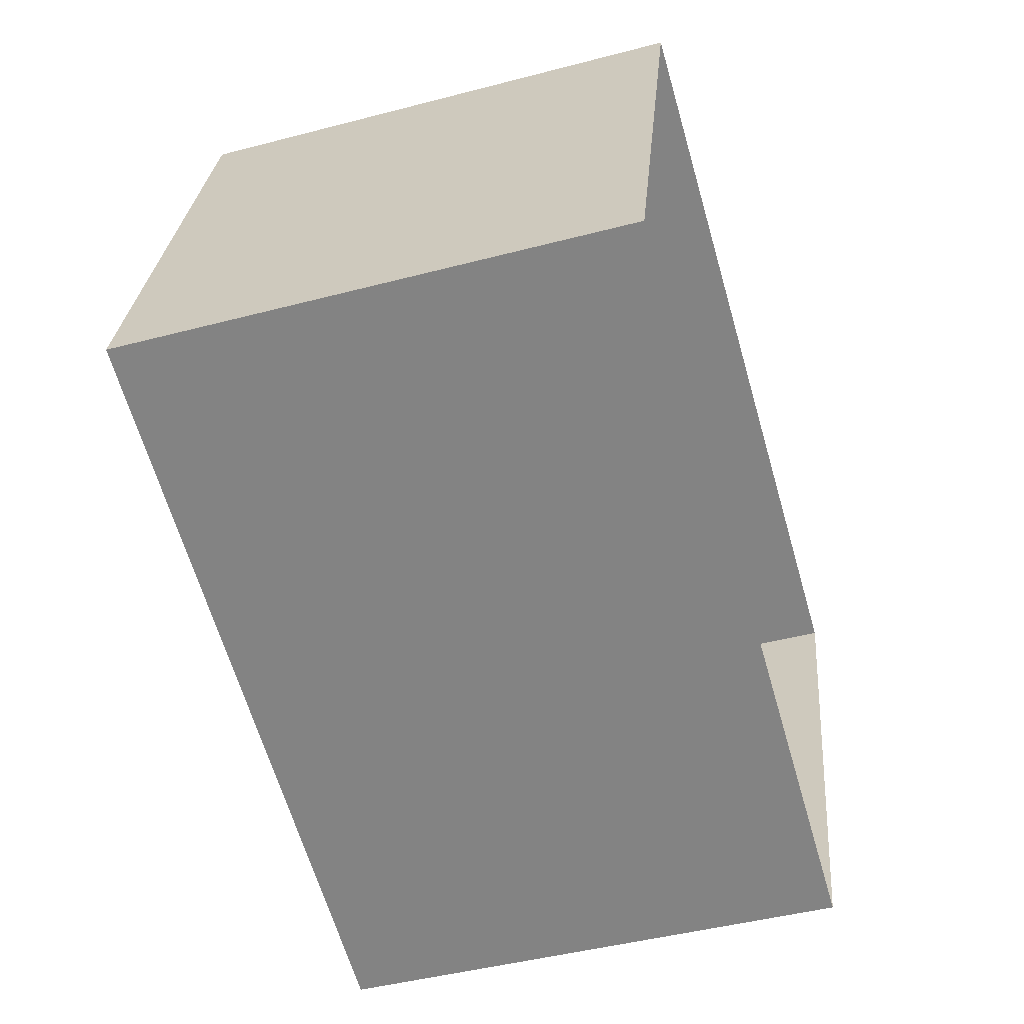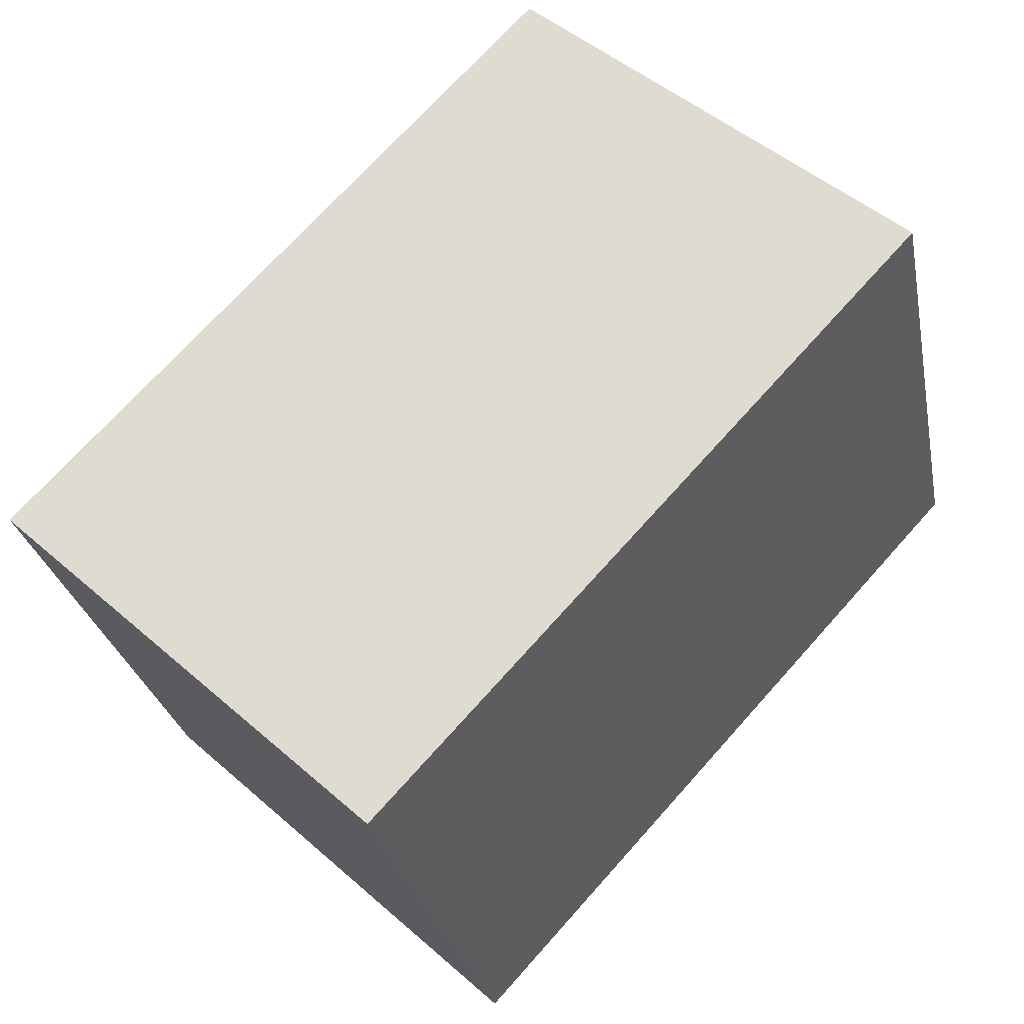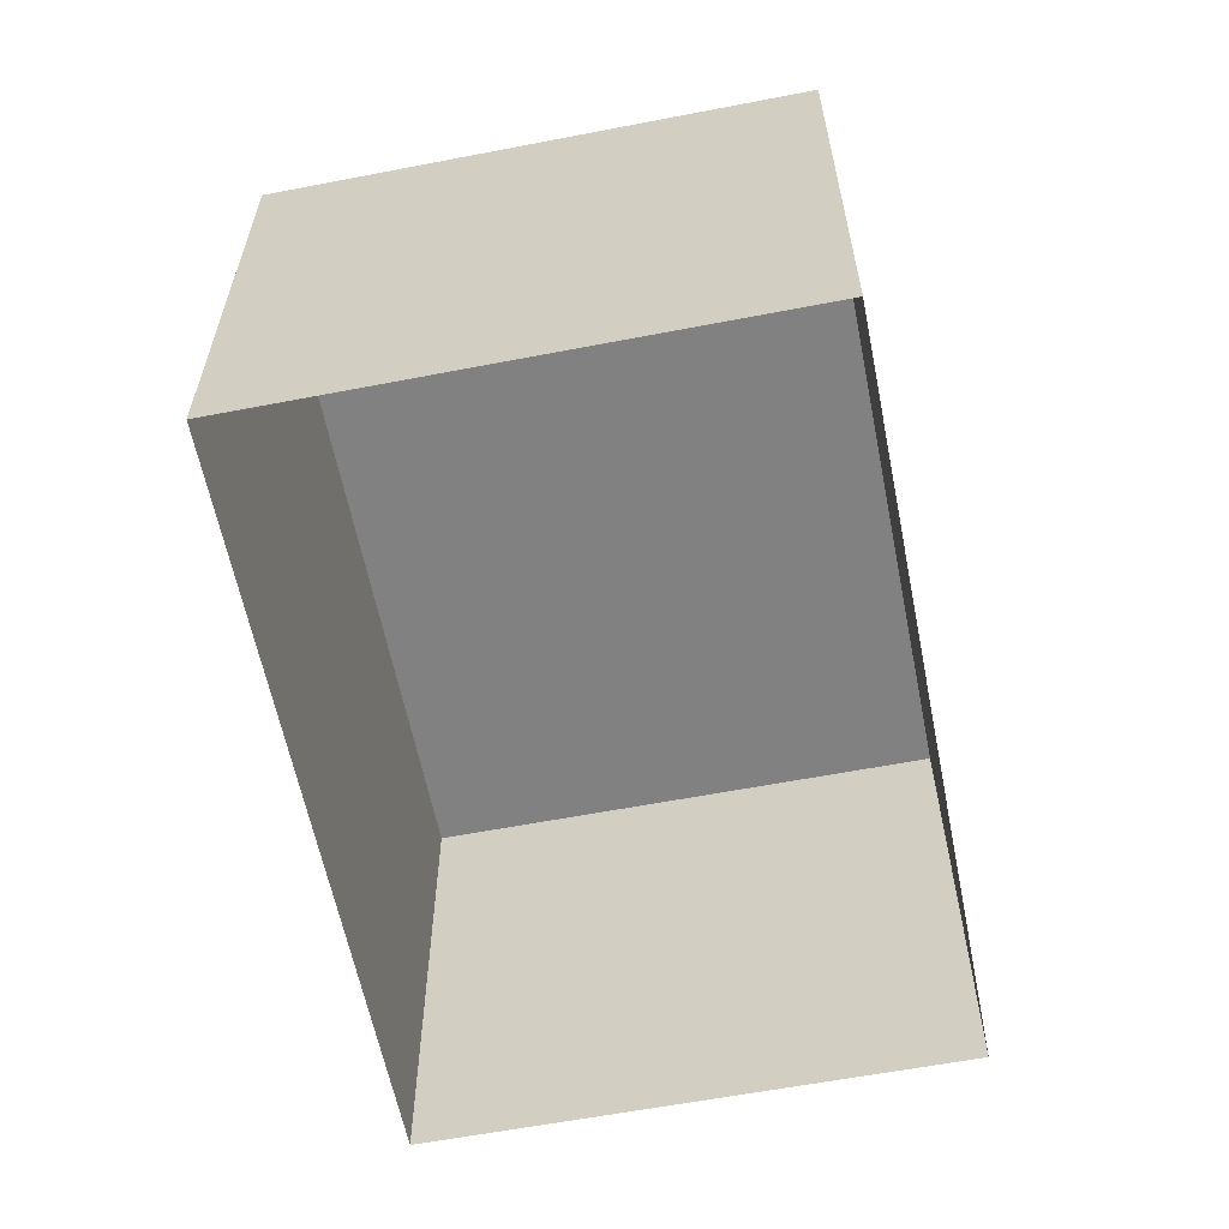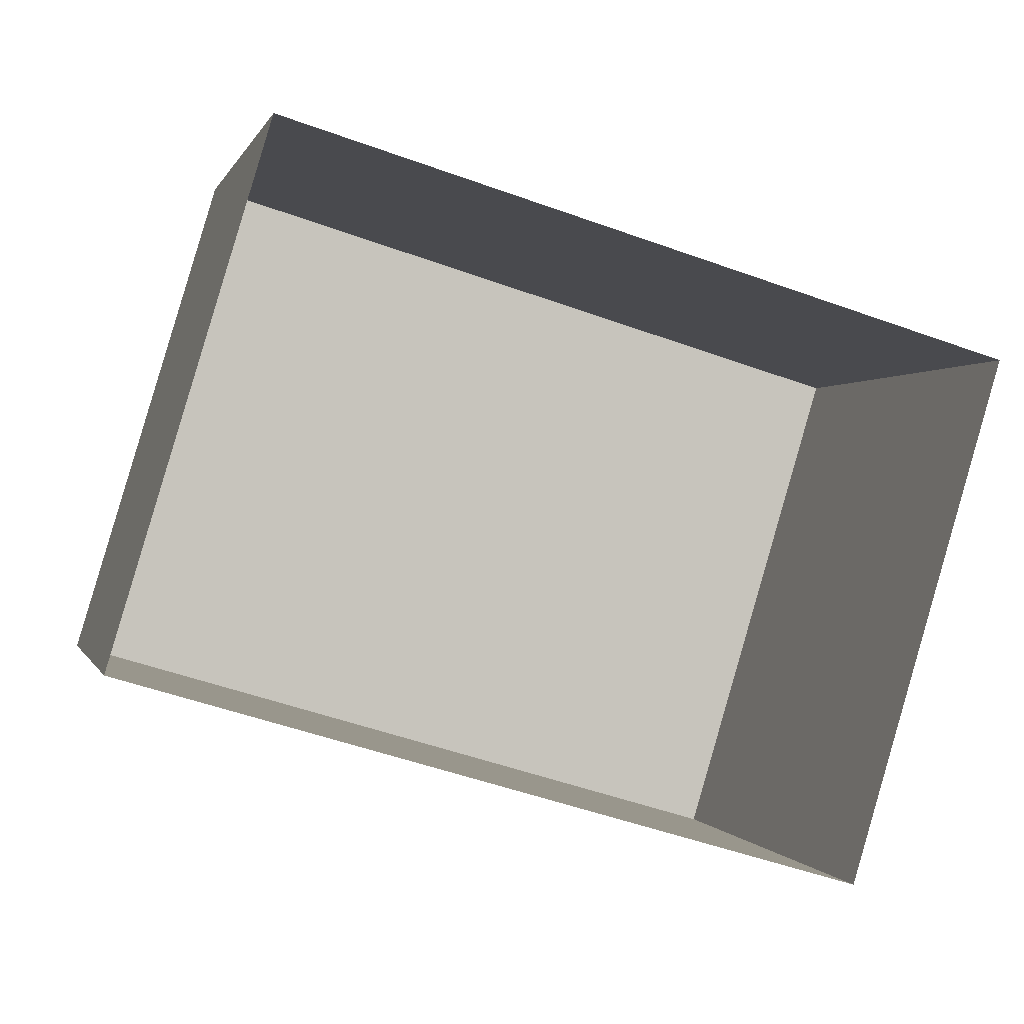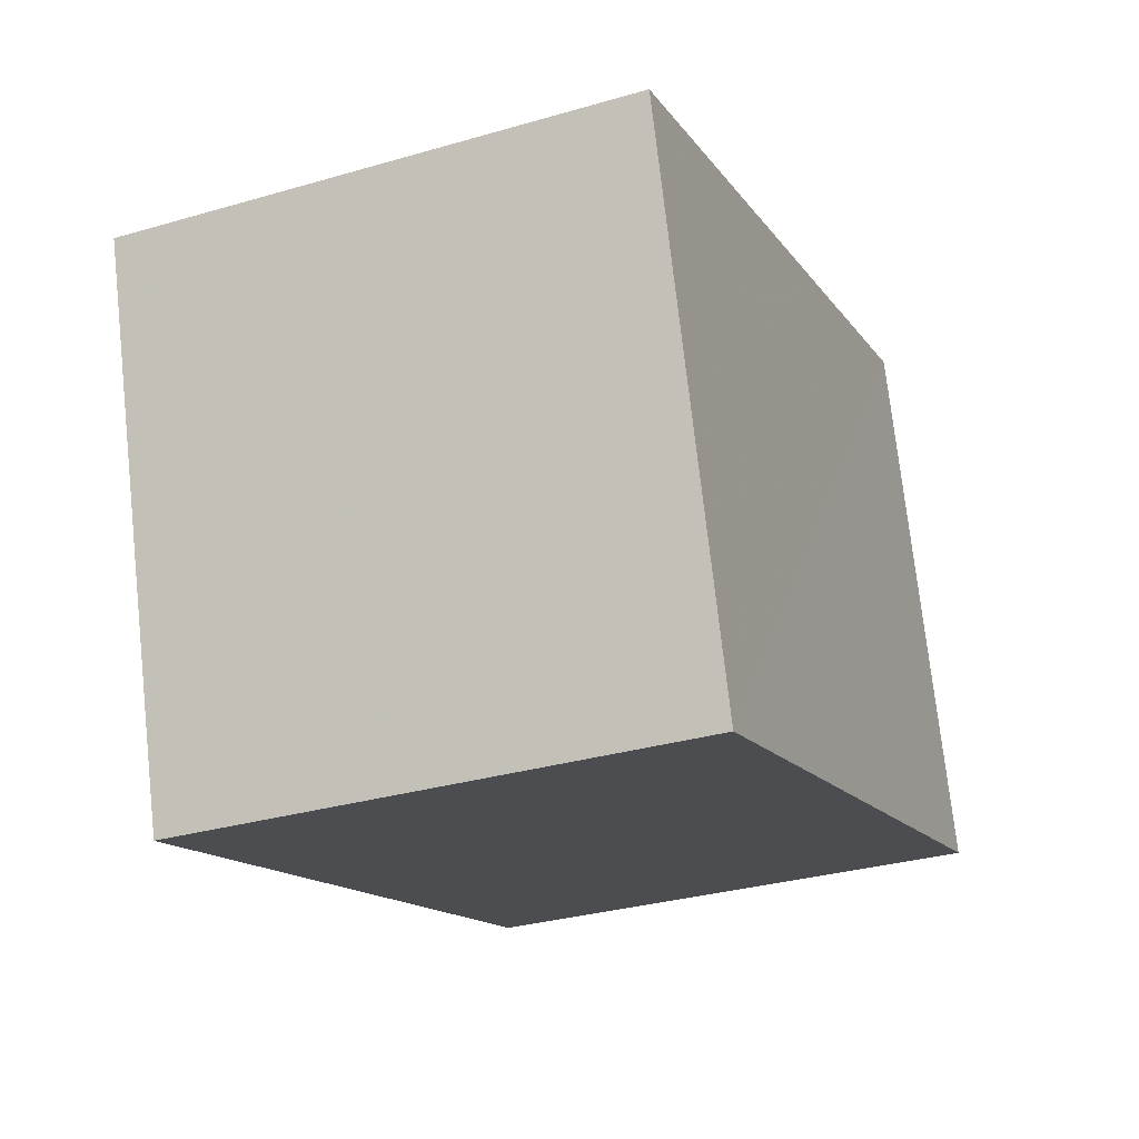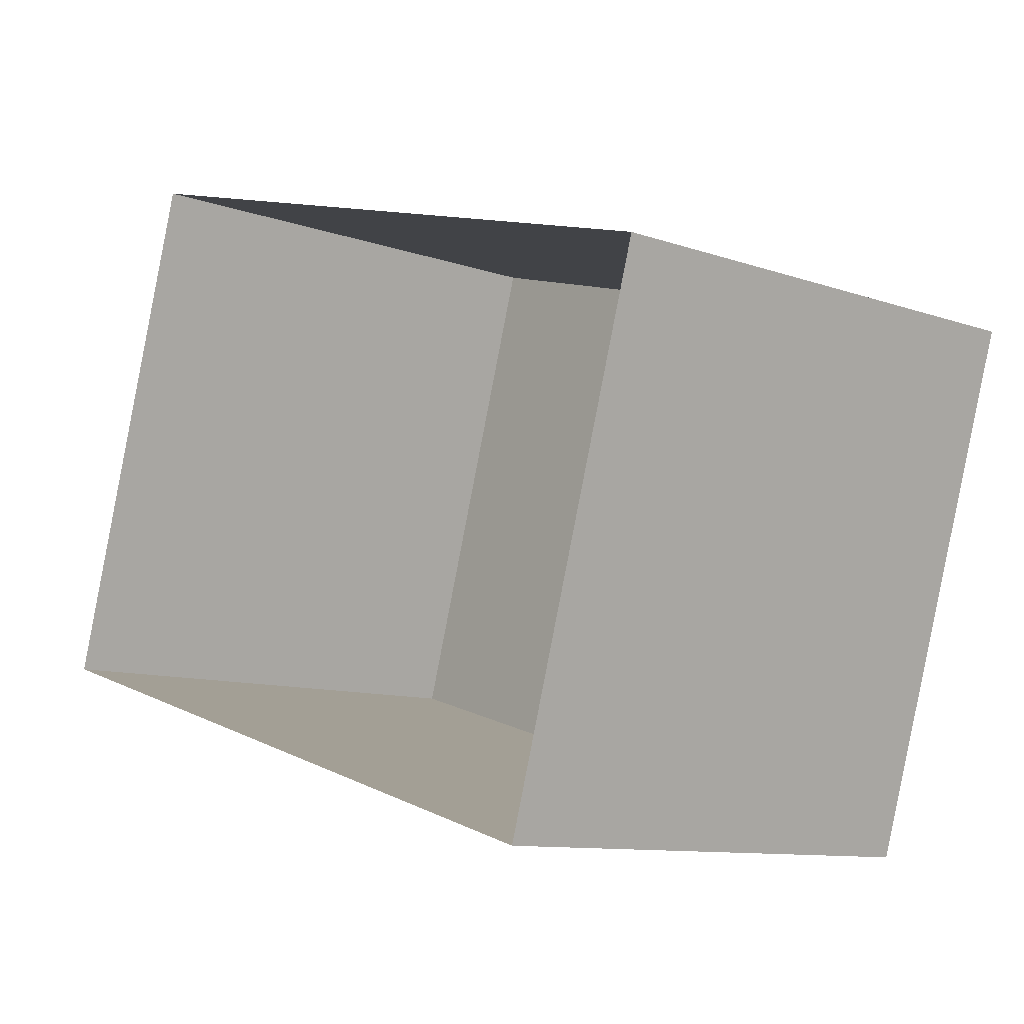
<metadata>
{"format":"obj","ext":"obj","renderer":"f3d","projection":"perspective","resolution":1024,"background":"white","views":[{"elev":-45.7,"azim":106.7,"up":"+Y"},{"elev":48.8,"azim":-46.0,"up":"+Y"},{"elev":-60.4,"azim":117.9,"up":"+Z"},{"elev":-0.2,"azim":166.6,"up":"+Y"},{"elev":-31.6,"azim":-67.7,"up":"+Y"},{"elev":-10.5,"azim":-131.3,"up":"+Y"}]}
</metadata>
<code>
v -8.923e+04 -1.003e+05 1.92
v -8.923e+04 -1.003e+05 1.919
v -8.923e+04 -1.003e+05 1.919
v -8.923e+04 -1.003e+05 1.919
v -8.923e+04 -1.003e+05 4.225
v -8.923e+04 -1.003e+05 4.224
v -8.923e+04 -1.003e+05 4.224
v -8.923e+04 -1.003e+05 4.224
f 1 2 3
f 4 1 3
f 5 6 7
f 8 5 7
f 6 1 4
f 6 5 1
f 7 4 3
f 7 6 4
f 5 2 1
f 5 8 2
f 7 3 2
f 8 7 2

</code>
